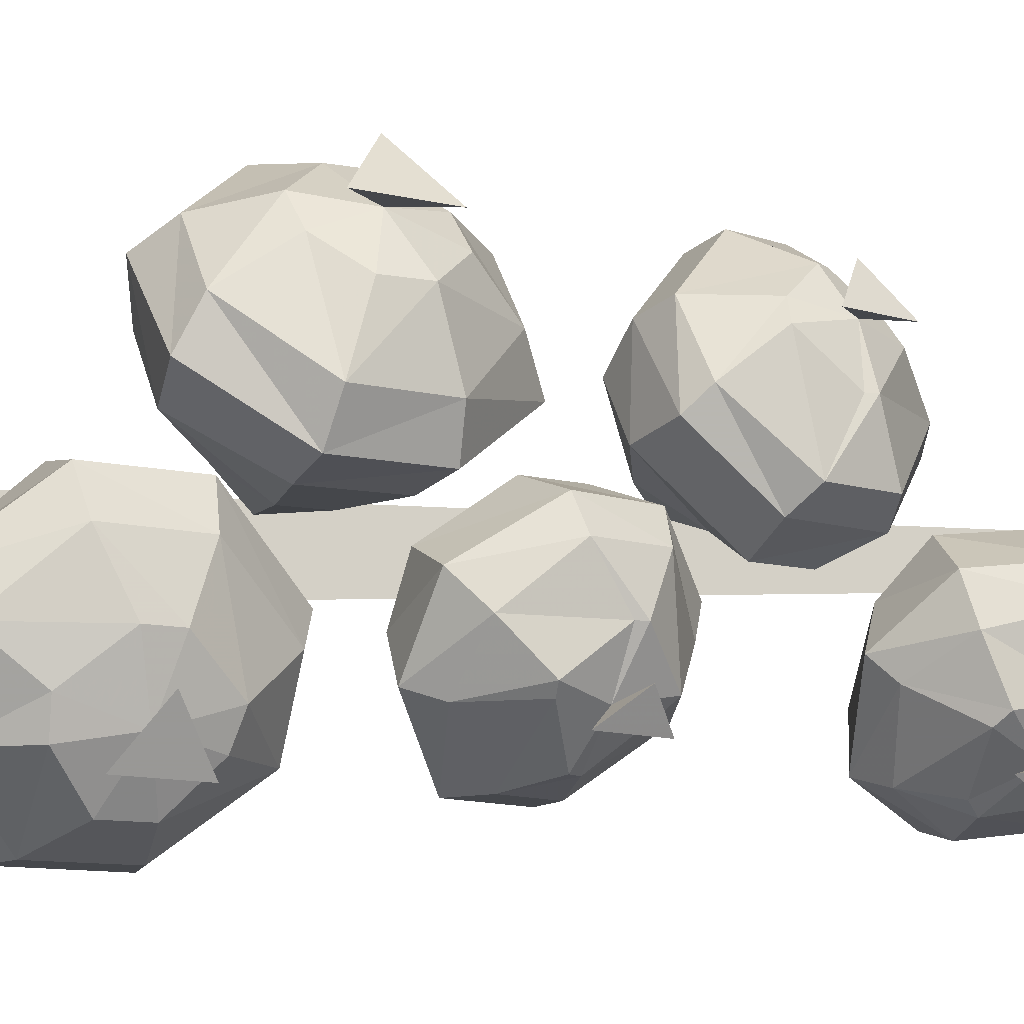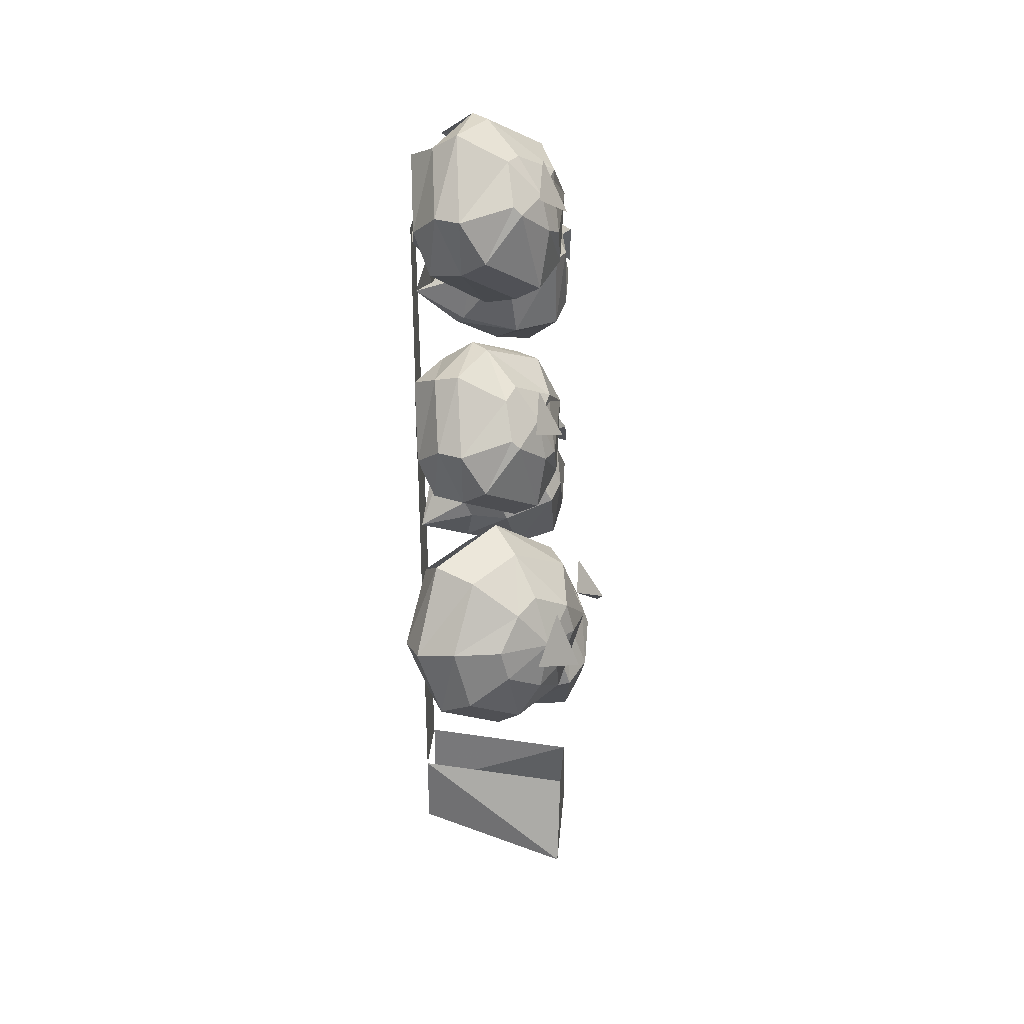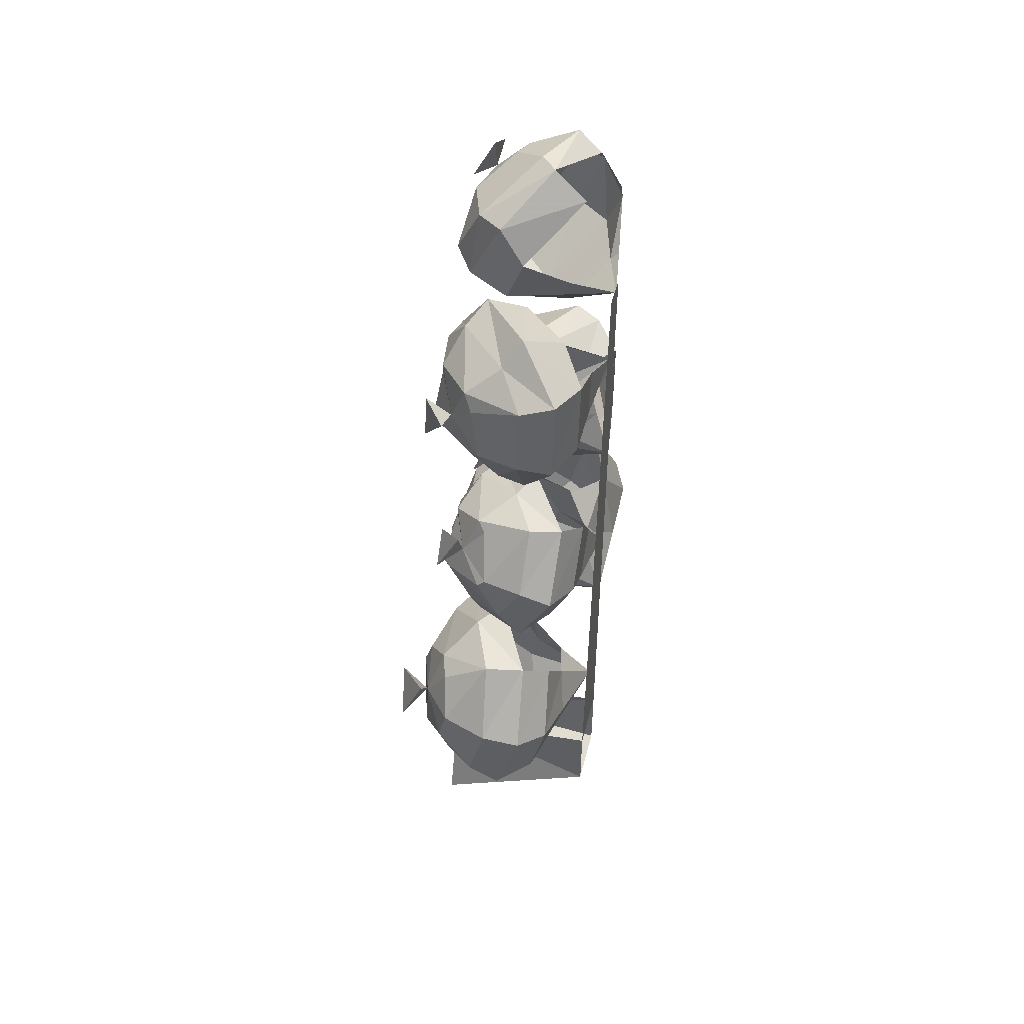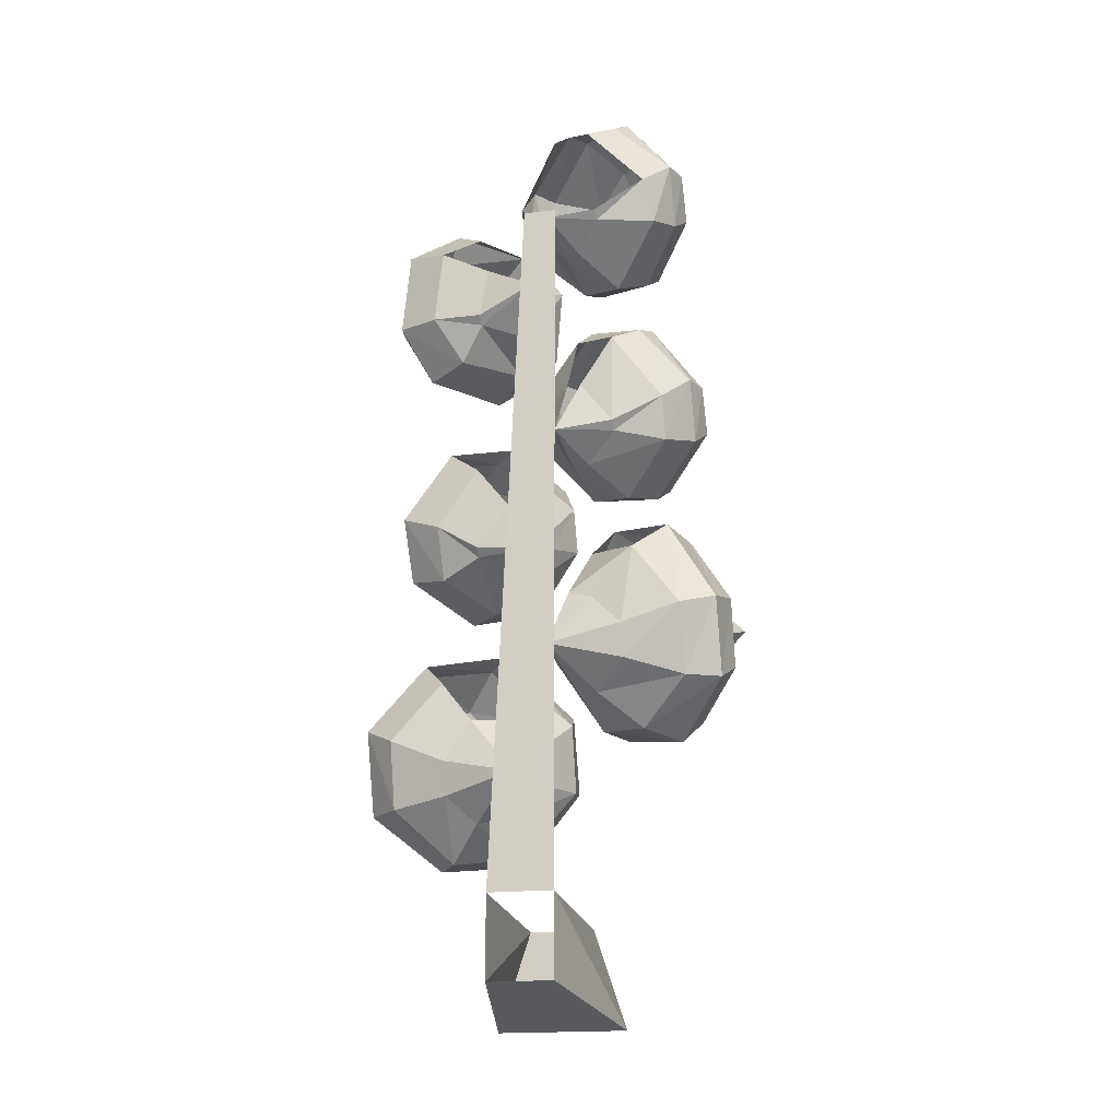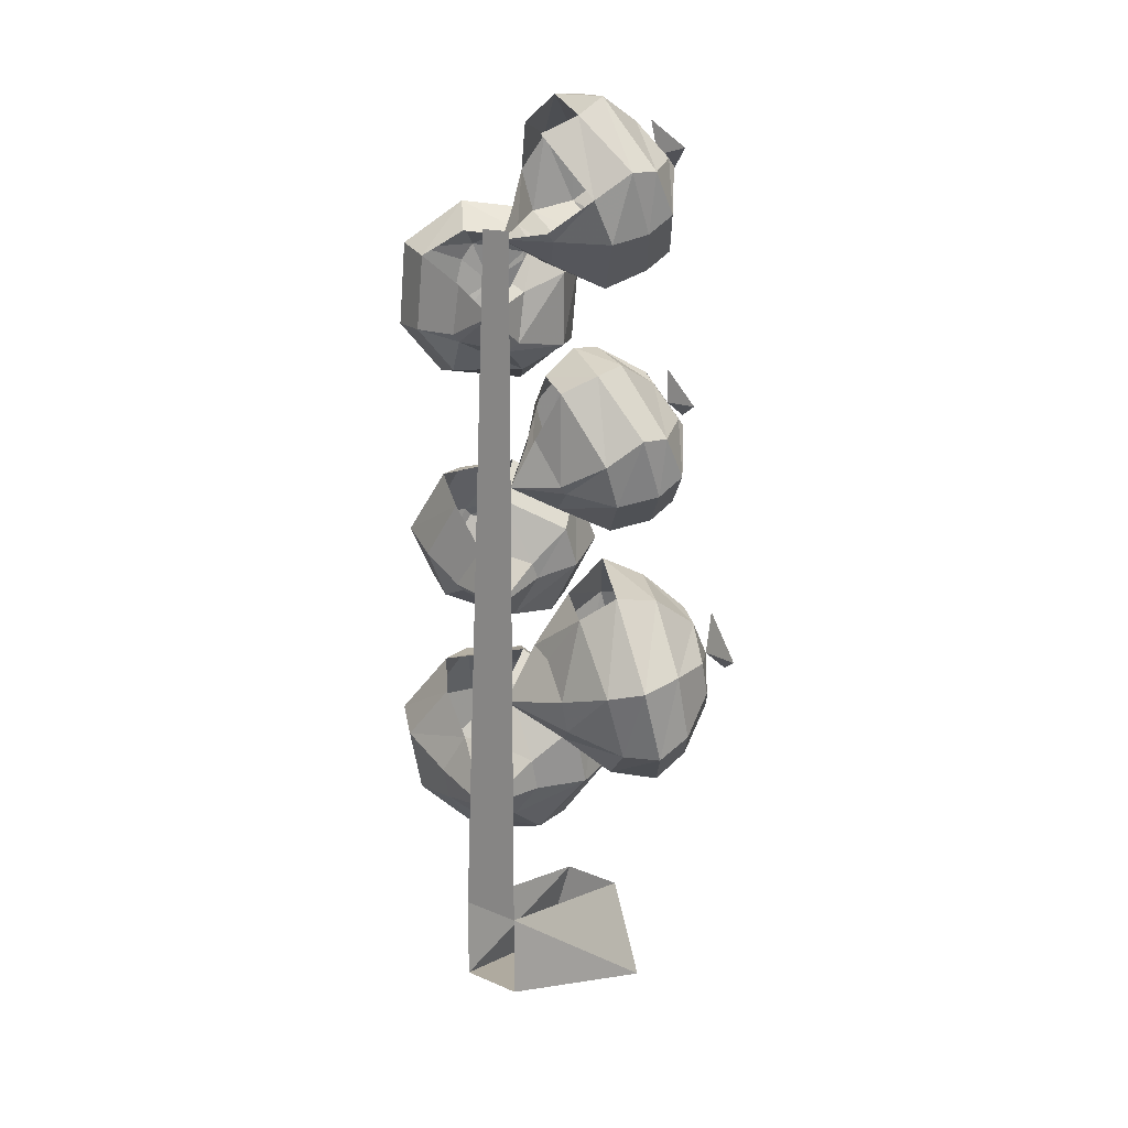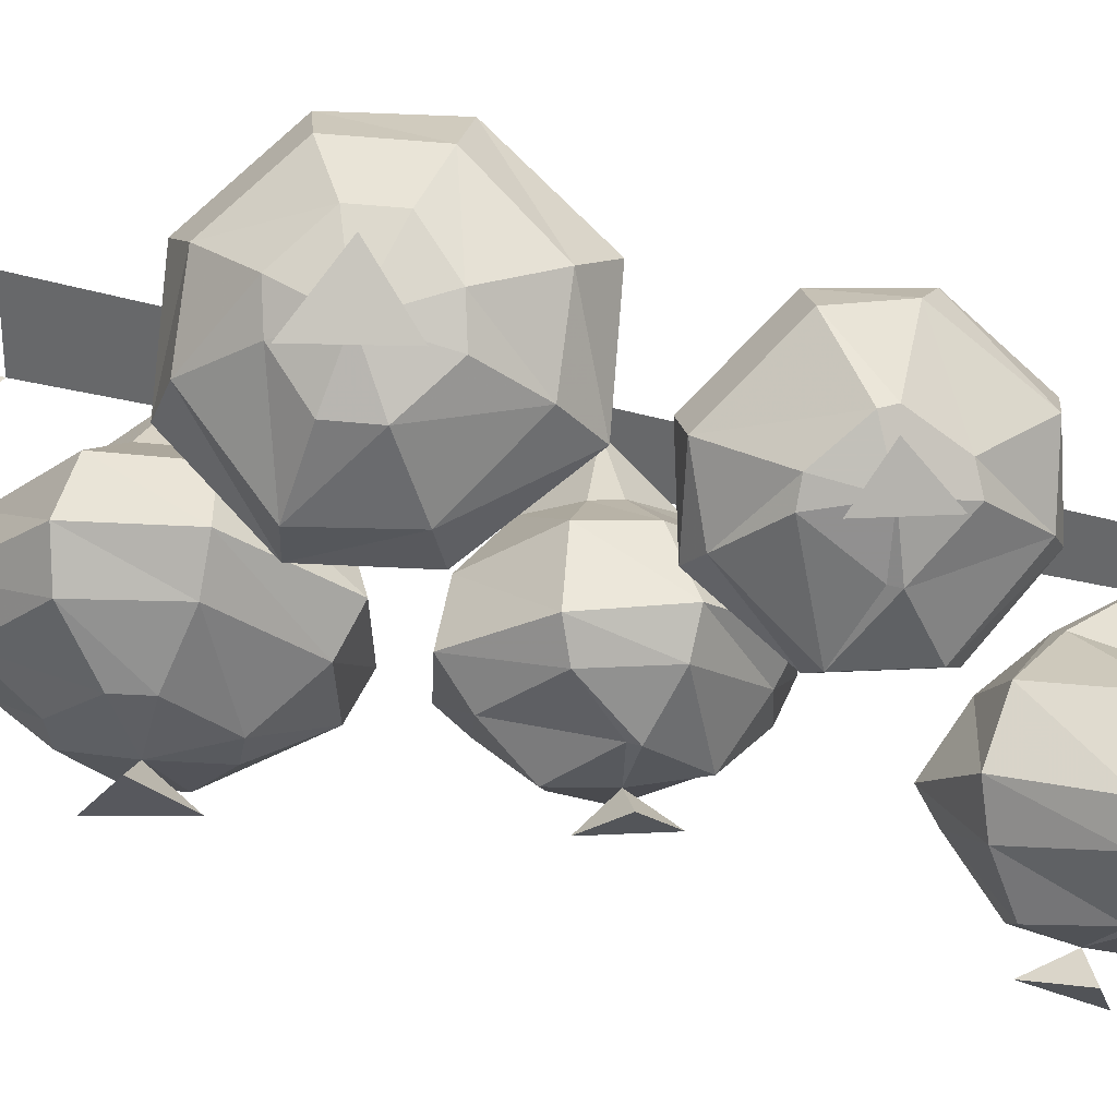
<metadata>
{"format":"obj","ext":"obj","renderer":"f3d","projection":"perspective","resolution":1024,"background":"white","views":[{"elev":-10.5,"azim":77.6,"up":"+Z"},{"elev":31.7,"azim":5.2,"up":"+Y"},{"elev":48.6,"azim":-165.7,"up":"+Y"},{"elev":-18.3,"azim":-76.0,"up":"+Y"},{"elev":16.0,"azim":-49.1,"up":"+Y"},{"elev":34.5,"azim":112.8,"up":"+Z"}]}
</metadata>
<code>
o walldecor/5620/straight
v -64 -224 -8
v -64 -214 -8
v -44 -216 -8
v -44 -228 -12
v -64 -224 0
v -44 -228 4
v -64 -214 0
v -44 -216 0
v -64 -128 -4
v -64 -128 0
v -45 -159 5
v -46 -161 3
v -47 -154 -3
v -45 -152 -1
v -45 -154 9
v -46 -154 11
v -47 -161 11
v -50 -163 10
v -51 -163 2
v -52 -155 -5
v -51 -146 -3
v -48 -146 -1
v -46 -148 5
v -46 -149 5
v -47 -149 10
v -49 -151 14
v -53 -156 17
v -56 -158 16
v -54 -164 7
v -58 -161 1
v -58 -156 -2
v -54 -150 -5
v -60 -145 2
v -56 -142 3
v -54 -142 5
v -50 -145 9
v -56 -151 17
v -59 -151 16
v -50 -150 14
v -51 -146 11
v -57 -143 11
v -60 -144 10
v -62 -154 13
v -60 -159 13
v -59 -161 3
v -64 -158 0
v -59 -154 -2
v -62 -152 1
v -44 -151 10
v -47 -145 10
v -47 -149 14
v -63 -146 7
v -63 -157 7
v -62 -158 7
v -63 -152 3
v -59 -143 -5
v -54 -146 -7
v -51 -143 -3
v -58 -142 -4
v -64 -138 -3
v -62 -142 -10
v -60 -146 -13
v -50 -148 -11
v -46 -143 -6
v -46 -134 -5
v -52 -134 -2
v -57 -136 -4
v -58 -135 -5
v -54 -130 -5
v -50 -127 -8
v -56 -126 -15
v -60 -129 -11
v -63 -132 -15
v -61 -131 -20
v -61 -141 -21
v -63 -141 -16
v -63 -135 -9
v -63 -141 -10
v -57 -147 -18
v -49 -146 -13
v -45 -142 -10
v -45 -134 -8
v -48 -129 -11
v -49 -175 -15
v -50 -178 -14
v -57 -174 -20
v -54 -171 -20
v -46 -169 -15
v -45 -169 -14
v -45 -173 -10
v -46 -176 -7
v -54 -178 -10
v -60 -175 -15
v -61 -167 -20
v -57 -166 -20
v -52 -166 -19
v -51 -167 -19
v -48 -165 -15
v -46 -164 -10
v -45 -167 -5
v -46 -168 -2
v -51 -177 -5
v -59 -176 -6
v -62 -173 -10
v -63 -169 -15
v -63 -162 -10
v -61 -159 -14
v -57 -159 -15
v -51 -161 -15
v -48 -161 -5
v -50 -161 -2
v -46 -163 -10
v -50 -160 -14
v -54 -158 -10
v -56 -157 -7
v -54 -165 0
v -52 -170 0
v -58 -176 -5
v -64 -173 -2
v -63 -172 -10
v -63 -167 -6
v -45 -167 -17
v -48 -161 -17
v -45 -163 -14
v -57 -171 -2
v -58 -169 -2
v -62 -167 -5
v -60 -161 -5
v -44 -191 9
v -45 -193 5
v -43 -184 -1
v -41 -183 3
v -44 -185 13
v -46 -186 16
v -49 -192 15
v -52 -195 13
v -51 -193 3
v -48 -185 -2
v -46 -175 -1
v -44 -175 3
v -43 -177 10
v -42 -181 10
v -45 -180 15
v -50 -183 19
v -55 -187 20
v -59 -189 19
v -56 -194 9
v -57 -189 1
v -55 -185 -2
v -50 -177 -2
v -57 -172 3
v -53 -168 5
v -50 -170 9
v -47 -174 13
v -57 -179 20
v -62 -180 19
v -51 -179 19
v -49 -175 16
v -55 -171 15
v -60 -170 13
v -64 -181 15
v -61 -189 15
v -59 -190 4
v -64 -185 -1
v -56 -181 -2
v -61 -178 1
v -62 -173 9
v -62 -179 4
v -64 -183 8
v -41 -183 15
v -44 -175 15
v -46 -180 20
v -63 -187 8
v -46 -206 -19
v -49 -209 -18
v -55 -203 -25
v -51 -201 -25
v -43 -200 -19
v -42 -200 -16
v -42 -205 -12
v -44 -208 -9
v -54 -209 -15
v -59 -203 -21
v -58 -193 -25
v -53 -193 -25
v -47 -193 -23
v -46 -197 -23
v -43 -194 -18
v -41 -195 -12
v -41 -198 -6
v -43 -199 -2
v -50 -208 -8
v -58 -205 -11
v -61 -202 -14
v -61 -195 -21
v -60 -188 -15
v -57 -185 -18
v -52 -185 -19
v -46 -189 -19
v -44 -190 -6
v -46 -190 -2
v -42 -192 -12
v -45 -188 -16
v -49 -184 -12
v -52 -183 -9
v -51 -192 -1
v -49 -200 -1
v -56 -204 -7
v -64 -200 -5
v -62 -198 -14
v -61 -193 -11
v -40 -197 -21
v -43 -190 -21
v -39 -193 -16
v -55 -200 -4
v -56 -196 -4
v -60 -193 -7
v -56 -186 -8
v -54 -145 -19
v -46 -141 -16
v -45 -140 -15
v -46 -134 -14
v -46 -133 -14
v -50 -132 -19
v -54 -129 -17
v -57 -132 -21
v -57 -140 -22
v -52 -140 -21
v -51 -141 -20
v -48 -137 -18
v -51 -134 -20
v -45 -140 -19
v -48 -135 -22
v -45 -135 -18
v -58 -128 -4
v -59 -126 -4
v -54 -122 -7
v -52 -127 -7
v -51 -134 1
v -58 -132 0
v -64 -129 -1
v -45 -130 4
v -46 -132 2
v -47 -126 -5
v -45 -124 -3
v -45 -125 7
v -46 -124 9
v -47 -131 10
v -50 -133 9
v -51 -118 -6
v -48 -118 -4
v -46 -119 2
v -46 -120 3
v -47 -120 8
v -49 -121 12
v -53 -126 15
v -56 -128 14
v -54 -135 6
v -59 -132 2
v -62 -129 5
v -63 -128 5
v -62 -124 11
v -60 -129 12
v -59 -121 14
v -60 -115 7
v -63 -117 4
v -56 -121 15
v -50 -120 12
v -51 -116 8
v -57 -113 8
v -56 -113 0
v -54 -113 2
v -60 -116 -1
v -50 -116 6
v -44 -122 8
v -47 -116 7
v -47 -119 12
f 1 2 3
f 1 3 4
f 1 4 5
f 5 4 6
f 5 6 7
f 7 6 8
f 8 6 3
f 3 6 4
f 9 10 7
f 9 7 2
f 11 12 13
f 11 13 14
f 11 14 15
f 11 15 16
f 11 16 17
f 11 17 12
f 12 17 18
f 12 18 19
f 12 19 20
f 12 20 13
f 13 20 21
f 13 21 22
f 13 22 14
f 14 22 23
f 14 23 24
f 14 24 15
f 15 24 25
f 15 25 16
f 16 25 26
f 16 26 17
f 17 26 27
f 17 27 18
f 18 27 28
f 18 28 29
f 18 29 19
f 19 29 30
f 19 30 31
f 19 31 20
f 20 31 32
f 20 32 21
f 21 32 33
f 21 33 34
f 21 34 22
f 22 34 35
f 22 35 23
f 23 35 36
f 23 36 25
f 23 25 24
f 37 38 28
f 37 28 27
f 37 27 39
f 37 39 40
f 37 40 41
f 37 41 38
f 38 41 42
f 38 42 43
f 38 43 44
f 38 44 28
f 28 44 29
f 29 44 45
f 29 45 30
f 30 45 46
f 30 46 31
f 31 46 47
f 31 47 32
f 32 47 48
f 32 48 33
f 34 42 41
f 34 41 35
f 35 41 40
f 35 40 36
f 36 40 25
f 25 40 39
f 25 39 26
f 26 39 27
f 49 50 51
f 49 51 25
f 49 25 50
f 50 25 51
f 43 42 52
f 43 52 53
f 43 53 54
f 43 54 44
f 44 54 45
f 45 54 46
f 46 54 53
f 46 53 55
f 55 53 52
f 33 52 42
f 33 42 34
f 46 48 47
f 56 57 58
f 56 58 59
f 56 59 60
f 56 60 61
f 56 61 57
f 57 61 62
f 57 62 63
f 57 63 64
f 57 64 58
f 58 64 65
f 58 65 66
f 58 66 59
f 59 66 67
f 59 67 60
f 60 67 68
f 68 67 69
f 69 67 66
f 69 66 70
f 69 70 71
f 69 71 72
f 72 71 73
f 73 71 74
f 73 74 75
f 73 75 76
f 73 76 77
f 77 76 78
f 77 78 60
f 60 78 61
f 61 78 76
f 61 76 62
f 62 76 75
f 62 75 79
f 62 79 63
f 63 79 80
f 63 80 81
f 63 81 64
f 64 81 82
f 64 82 65
f 65 82 83
f 65 83 70
f 65 70 66
f 84 85 86
f 84 86 87
f 84 87 88
f 84 88 89
f 84 89 90
f 84 90 85
f 85 90 91
f 85 91 92
f 85 92 93
f 85 93 86
f 86 93 94
f 86 94 95
f 86 95 87
f 87 95 96
f 87 96 97
f 87 97 88
f 88 97 98
f 88 98 89
f 89 98 99
f 89 99 90
f 90 99 100
f 90 100 91
f 91 100 101
f 91 101 102
f 91 102 92
f 92 102 103
f 92 103 104
f 92 104 93
f 93 104 105
f 93 105 94
f 94 105 106
f 94 106 107
f 94 107 95
f 95 107 108
f 95 108 96
f 96 108 109
f 96 109 98
f 96 98 97
f 110 111 101
f 110 101 100
f 110 100 112
f 110 112 113
f 110 113 114
f 110 114 111
f 111 114 115
f 111 115 116
f 111 116 117
f 111 117 101
f 101 117 102
f 102 117 118
f 102 118 103
f 103 118 119
f 103 119 104
f 104 119 120
f 104 120 105
f 105 120 121
f 105 121 106
f 107 115 114
f 107 114 108
f 108 114 113
f 108 113 109
f 109 113 98
f 98 113 112
f 98 112 99
f 99 112 100
f 122 123 124
f 122 124 98
f 122 98 123
f 123 98 124
f 119 118 125
f 119 125 126
f 119 126 127
f 119 127 121
f 119 121 120
f 116 115 128
f 116 128 126
f 116 126 125
f 116 125 117
f 117 125 118
f 126 128 127
f 129 130 131
f 129 131 132
f 129 132 133
f 129 133 134
f 129 134 135
f 129 135 130
f 130 135 136
f 130 136 137
f 130 137 138
f 130 138 131
f 131 138 139
f 131 139 140
f 131 140 132
f 132 140 141
f 132 141 142
f 132 142 133
f 133 142 143
f 133 143 134
f 134 143 144
f 134 144 135
f 135 144 145
f 135 145 136
f 136 145 146
f 136 146 147
f 136 147 137
f 137 147 148
f 137 148 149
f 137 149 138
f 138 149 150
f 138 150 139
f 139 150 151
f 139 151 152
f 139 152 140
f 140 152 153
f 140 153 141
f 141 153 154
f 141 154 143
f 141 143 142
f 155 156 146
f 155 146 145
f 155 145 157
f 155 157 158
f 155 158 159
f 155 159 156
f 156 159 160
f 156 160 161
f 156 161 162
f 156 162 146
f 146 162 147
f 147 162 163
f 147 163 148
f 148 163 164
f 148 164 149
f 149 164 165
f 149 165 150
f 150 165 166
f 150 166 151
f 151 166 167
f 167 166 168
f 167 168 169
f 167 169 161
f 167 161 160
f 152 160 159
f 152 159 153
f 153 159 158
f 153 158 154
f 154 158 143
f 143 158 157
f 143 157 144
f 144 157 145
f 170 171 172
f 170 172 143
f 170 143 171
f 171 143 172
f 163 162 173
f 163 173 164
f 164 173 169
f 164 169 168
f 164 168 166
f 164 166 165
f 173 162 161
f 173 161 169
f 174 175 176
f 174 176 177
f 174 177 178
f 174 178 179
f 174 179 180
f 174 180 175
f 175 180 181
f 175 181 182
f 175 182 183
f 175 183 176
f 176 183 184
f 176 184 185
f 176 185 177
f 177 185 186
f 177 186 187
f 177 187 178
f 178 187 188
f 178 188 179
f 179 188 189
f 179 189 180
f 180 189 190
f 180 190 181
f 181 190 191
f 181 191 192
f 181 192 182
f 182 192 193
f 182 193 194
f 182 194 183
f 183 194 195
f 183 195 184
f 184 195 196
f 184 196 197
f 184 197 185
f 185 197 198
f 185 198 186
f 186 198 199
f 186 199 188
f 186 188 187
f 200 201 191
f 200 191 190
f 200 190 202
f 200 202 203
f 200 203 204
f 200 204 201
f 201 204 205
f 201 205 206
f 201 206 207
f 201 207 191
f 191 207 192
f 192 207 208
f 192 208 193
f 193 208 209
f 193 209 194
f 194 209 210
f 194 210 195
f 195 210 211
f 195 211 196
f 197 205 204
f 197 204 198
f 198 204 203
f 198 203 199
f 199 203 188
f 188 203 202
f 188 202 189
f 189 202 190
f 212 213 214
f 212 214 188
f 212 188 213
f 213 188 214
f 209 208 215
f 209 215 216
f 209 216 217
f 209 217 211
f 209 211 210
f 206 205 218
f 206 218 216
f 206 216 215
f 206 215 207
f 207 215 208
f 216 218 217
f 80 79 219
f 80 219 220
f 80 220 221
f 80 221 81
f 81 221 222
f 81 222 82
f 82 222 223
f 82 223 83
f 83 223 224
f 83 224 225
f 83 225 70
f 70 225 71
f 71 225 74
f 74 225 226
f 74 226 227
f 74 227 75
f 75 227 79
f 79 227 219
f 219 227 228
f 219 228 229
f 219 229 220
f 220 229 230
f 220 230 221
f 221 230 222
f 222 230 223
f 223 230 224
f 224 230 231
f 224 231 226
f 224 226 225
f 229 228 230
f 230 228 231
f 231 228 226
f 226 228 227
f 232 233 234
f 232 234 230
f 232 230 233
f 233 230 234
f 235 236 237
f 235 237 238
f 235 238 239
f 235 239 240
f 235 240 241
f 235 241 236
f 242 243 244
f 242 244 245
f 242 245 246
f 242 246 247
f 242 247 248
f 242 248 243
f 243 248 249
f 243 249 239
f 243 239 238
f 243 238 244
f 244 238 250
f 244 250 251
f 244 251 245
f 245 251 252
f 245 252 253
f 245 253 246
f 246 253 254
f 246 254 247
f 247 254 255
f 247 255 248
f 248 255 256
f 248 256 249
f 249 256 257
f 249 257 258
f 249 258 239
f 239 258 240
f 240 258 259
f 240 259 241
f 241 259 260
f 241 260 261
f 261 260 262
f 262 260 263
f 262 263 264
f 262 264 265
f 262 265 266
f 267 264 257
f 267 257 256
f 267 256 268
f 267 268 269
f 267 269 270
f 267 270 264
f 264 270 265
f 265 270 271
f 271 270 272
f 271 272 251
f 271 251 250
f 271 250 273
f 273 250 237
f 237 250 238
f 268 256 255
f 268 255 254
f 268 254 269
f 269 254 274
f 269 274 272
f 269 272 270
f 272 274 252
f 272 252 251
f 253 252 254
f 254 252 274
f 275 276 277
f 275 277 254
f 275 254 276
f 276 254 277
f 258 257 263
f 258 263 259
f 259 263 260
f 263 257 264

</code>
